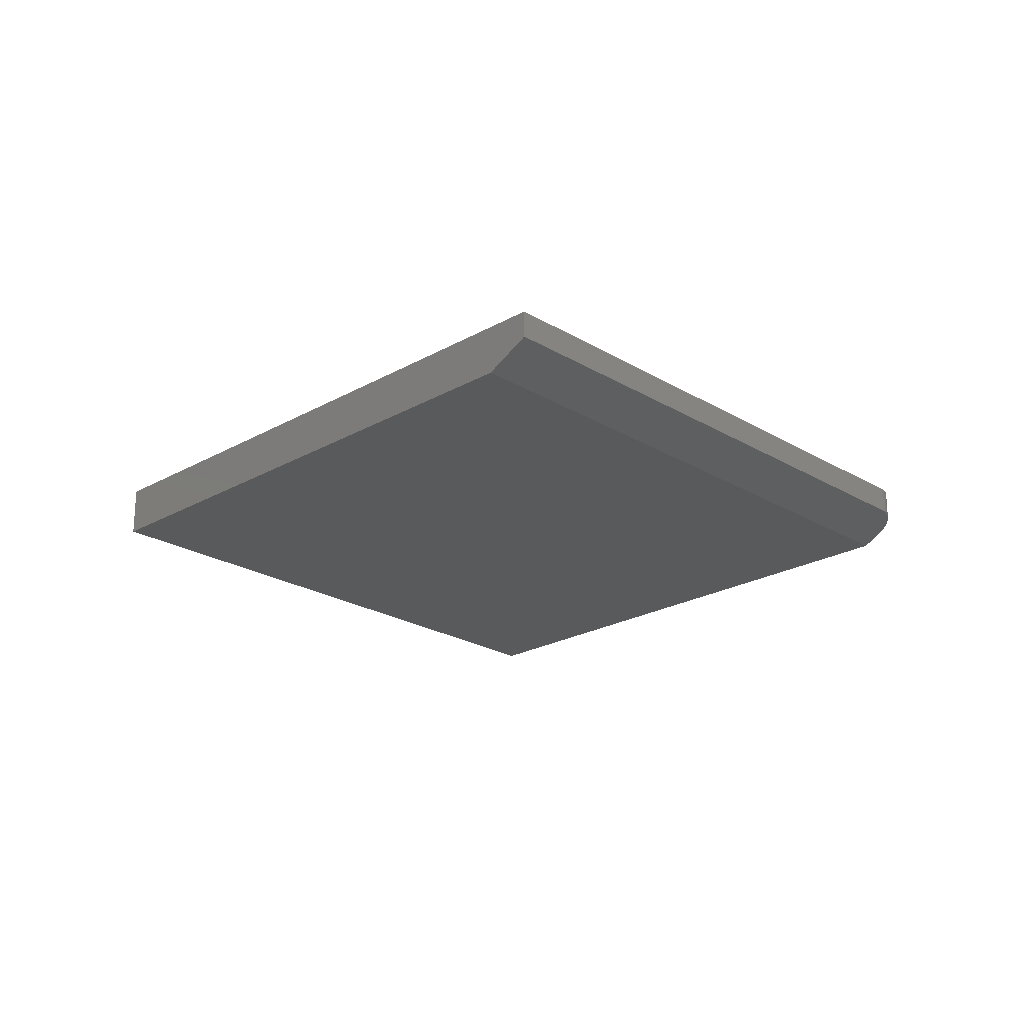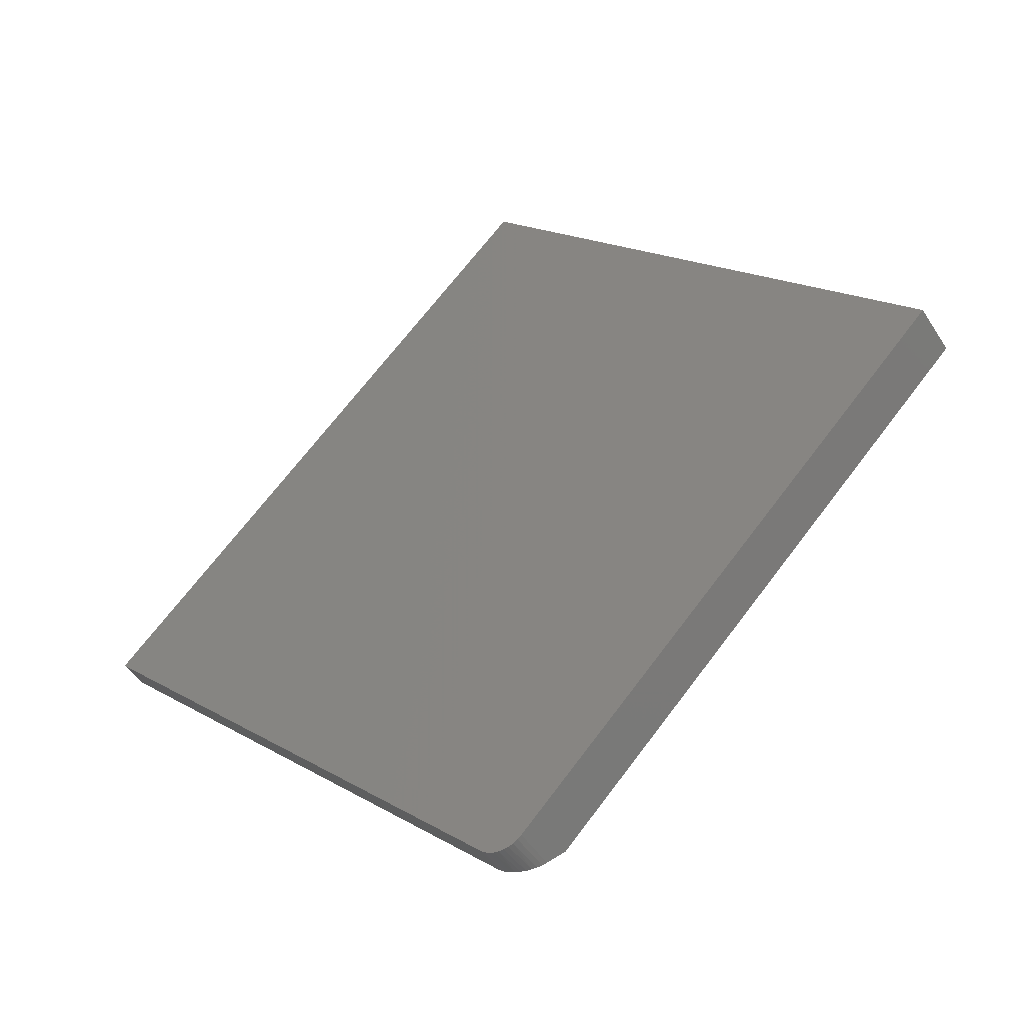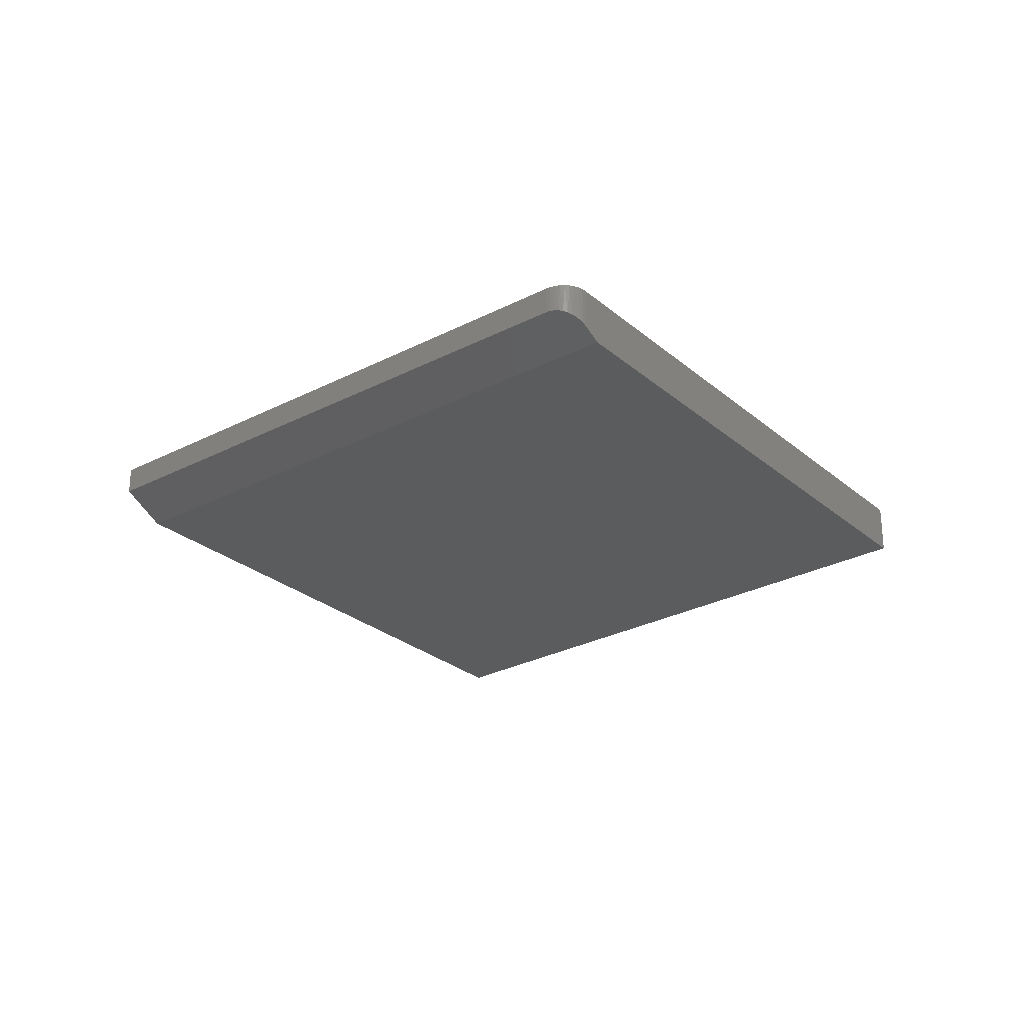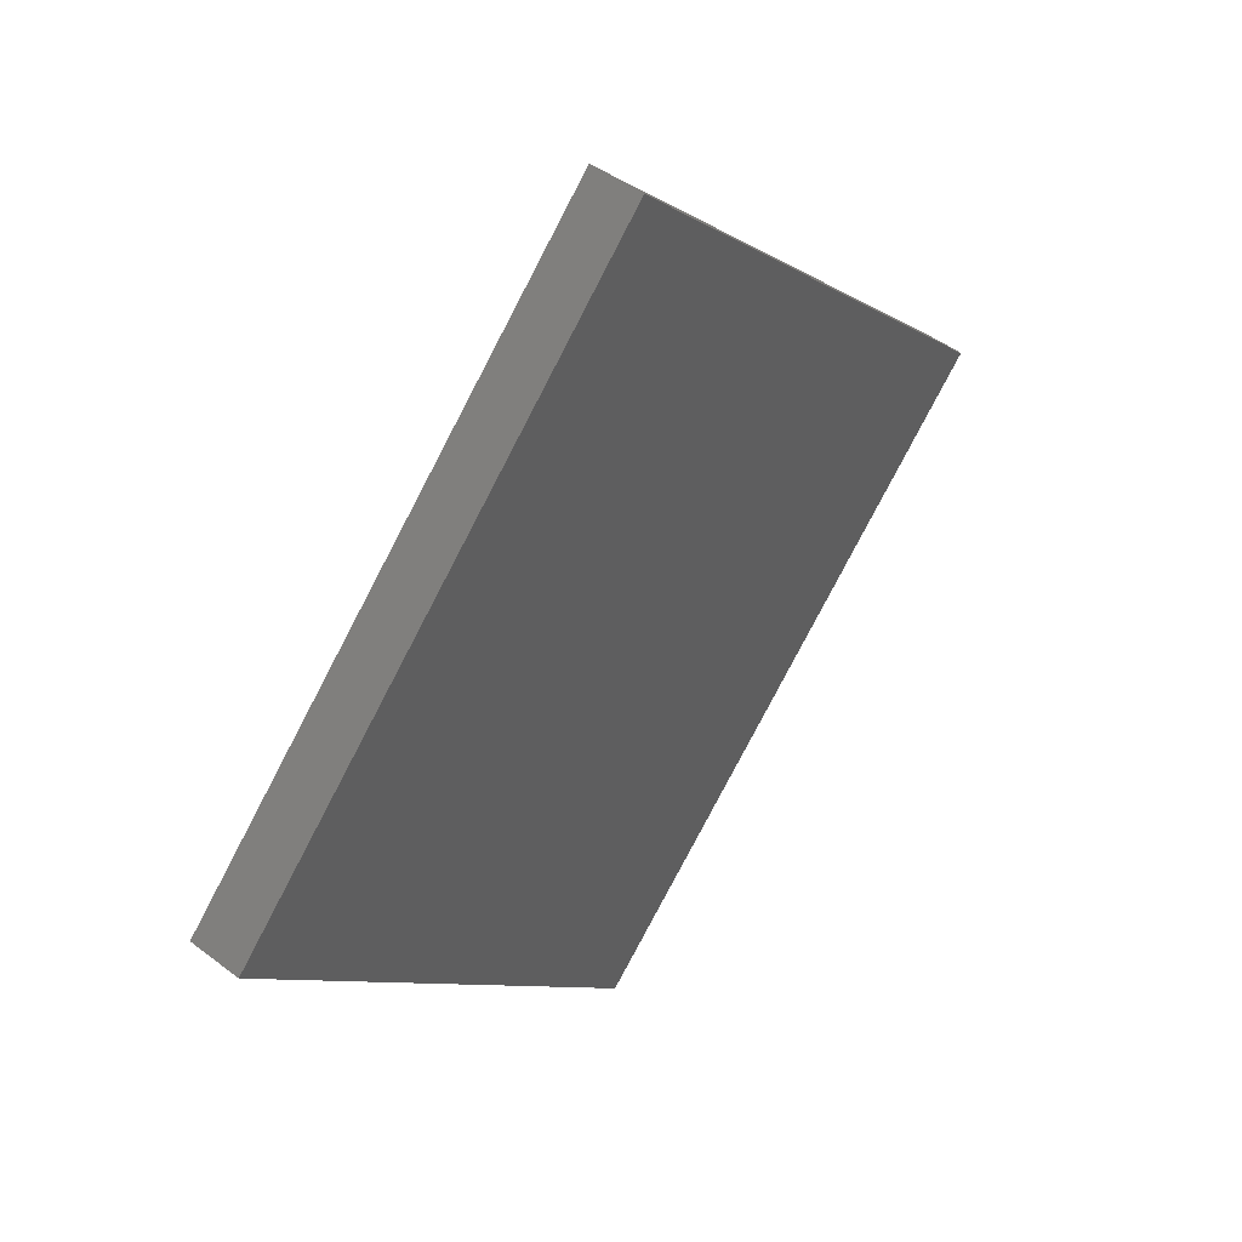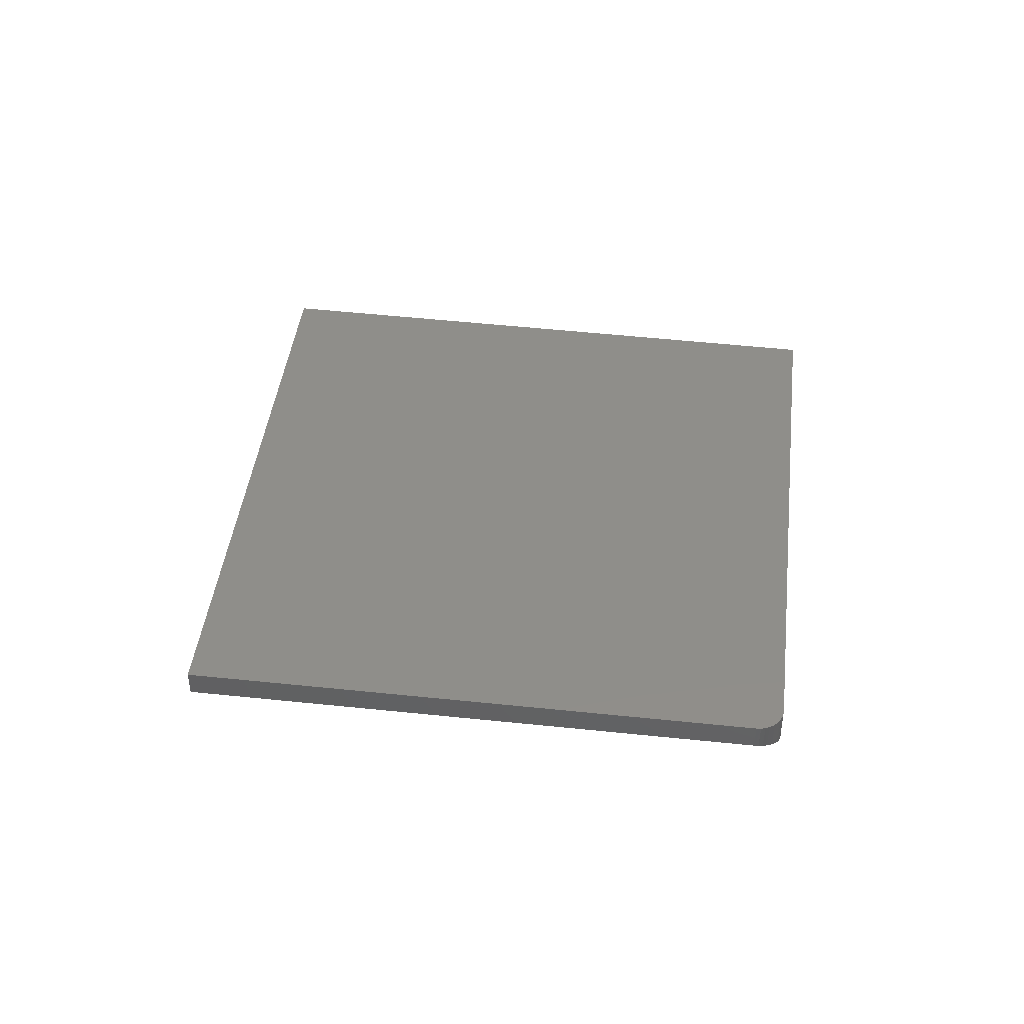
<metadata>
{"format":"stl","ext":"stl","renderer":"f3d","projection":"perspective","resolution":1024,"background":"white","views":[{"elev":-23.0,"azim":-90.8,"up":"+Z"},{"elev":-47.7,"azim":30.9,"up":"+Y"},{"elev":-27.4,"azim":-6.5,"up":"+Z"},{"elev":46.0,"azim":131.3,"up":"+Y"},{"elev":43.9,"azim":-37.9,"up":"+Z"}]}
</metadata>
<code>
# stl→obj: 29 verts, 54 faces
v 0.04104 -0.724 0.01538
v 0.03544 -0.7289 0.01908
v 0.02924 -0.7328 0.02264
v 0.06256 -0.7021 0
v 0.02242 -0.7357 0.02608
v 0.01517 -0.7375 0.02928
v 0.007814 -0.7381 0.0321
v 0.0004473 -0.7376 0.03452
v -0.006752 -0.7359 0.03646
v -0.01361 -0.7331 0.03789
v -0.01996 -0.7292 0.03877
v -0.0256 -0.7244 0.03906
v -0.75 0 0.03906
v -0.6948 0.05524 0
v 0.75 -1.11e-16 0
v 0.75 -1.11e-16 0.08594
v 0.04104 -0.724 0.08594
v -0.75 0 0.08594
v -0.0256 -0.7244 0.08594
v 0.007895 0.7579 0.08594
v 0.03479 -0.7294 0.08594
v -0.0193 -0.7297 0.08594
v -0.01217 -0.7338 0.08594
v 0.0277 -0.7336 0.08594
v -0.004429 -0.7366 0.08594
v 0.01999 -0.7364 0.08594
v 0.003677 -0.738 0.08594
v 0.0119 -0.7379 0.08594
v 0.007895 0.7579 0
f 1 2 3
f 4 1 3
f 4 3 5
f 4 5 6
f 4 6 7
f 4 7 8
f 4 8 9
f 4 9 10
f 4 10 11
f 4 11 12
f 4 12 13
f 4 13 14
f 15 16 4
f 4 16 17
f 4 17 1
f 18 13 19
f 19 13 12
f 18 16 20
f 21 22 23
f 21 23 24
f 24 23 25
f 24 25 26
f 26 25 27
f 26 27 28
f 17 16 18
f 17 18 19
f 17 19 22
f 17 22 21
f 1 21 2
f 1 17 21
f 3 2 21
f 21 24 3
f 5 3 24
f 24 26 5
f 6 5 26
f 26 28 6
f 7 6 28
f 28 27 7
f 7 27 8
f 8 27 25
f 8 25 9
f 9 25 23
f 9 23 10
f 10 23 22
f 19 12 22
f 22 12 11
f 22 11 10
f 14 29 4
f 4 29 15
f 20 29 18
f 18 29 14
f 18 14 13
f 16 15 20
f 20 15 29

</code>
